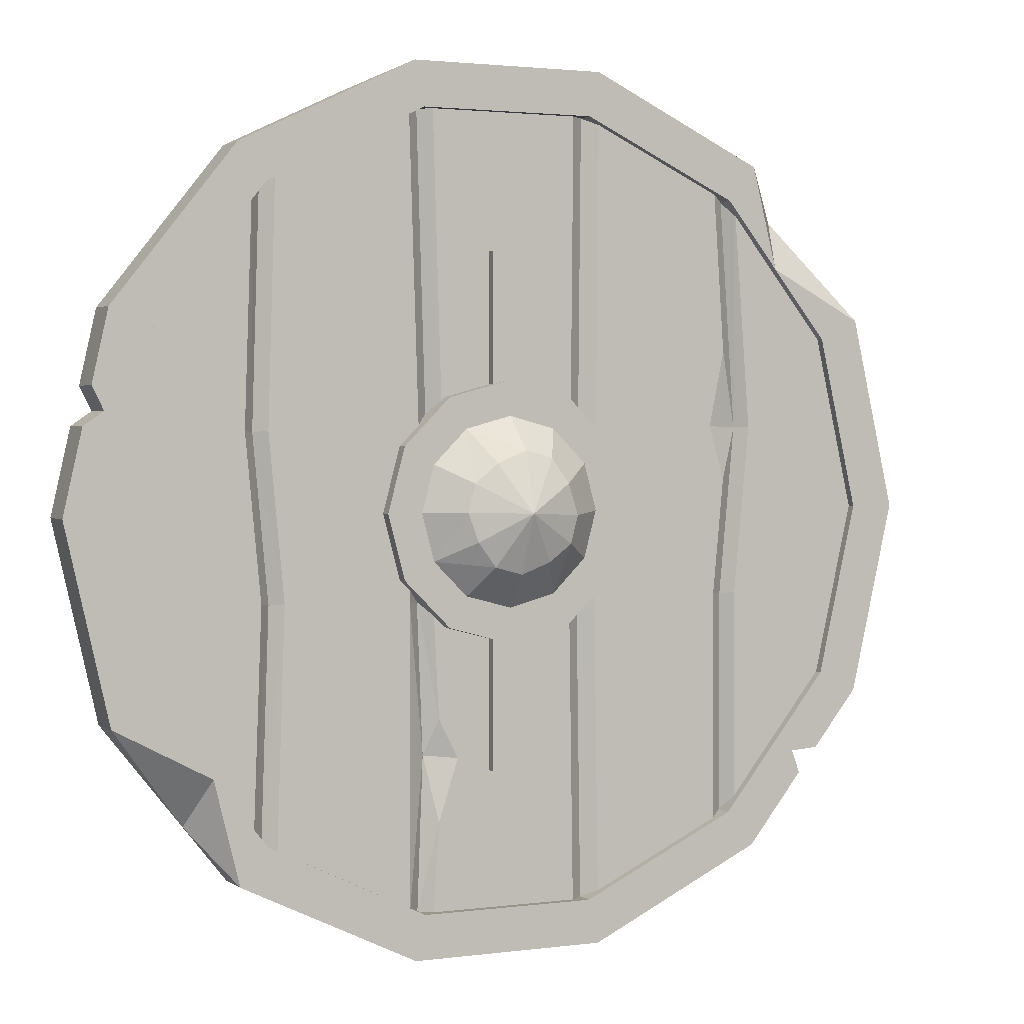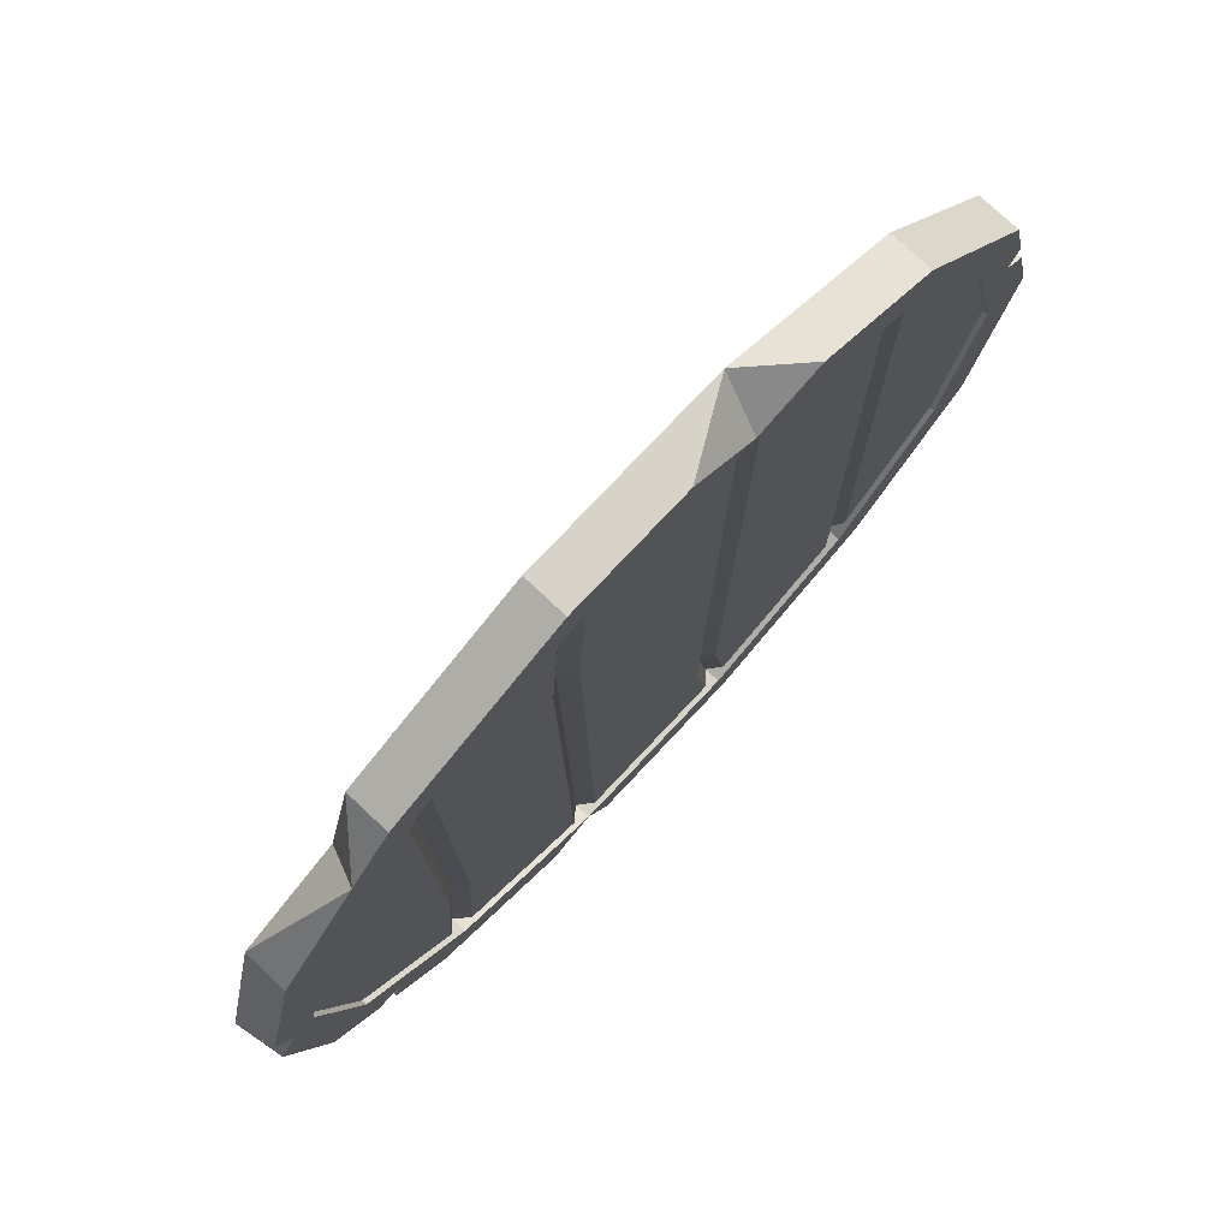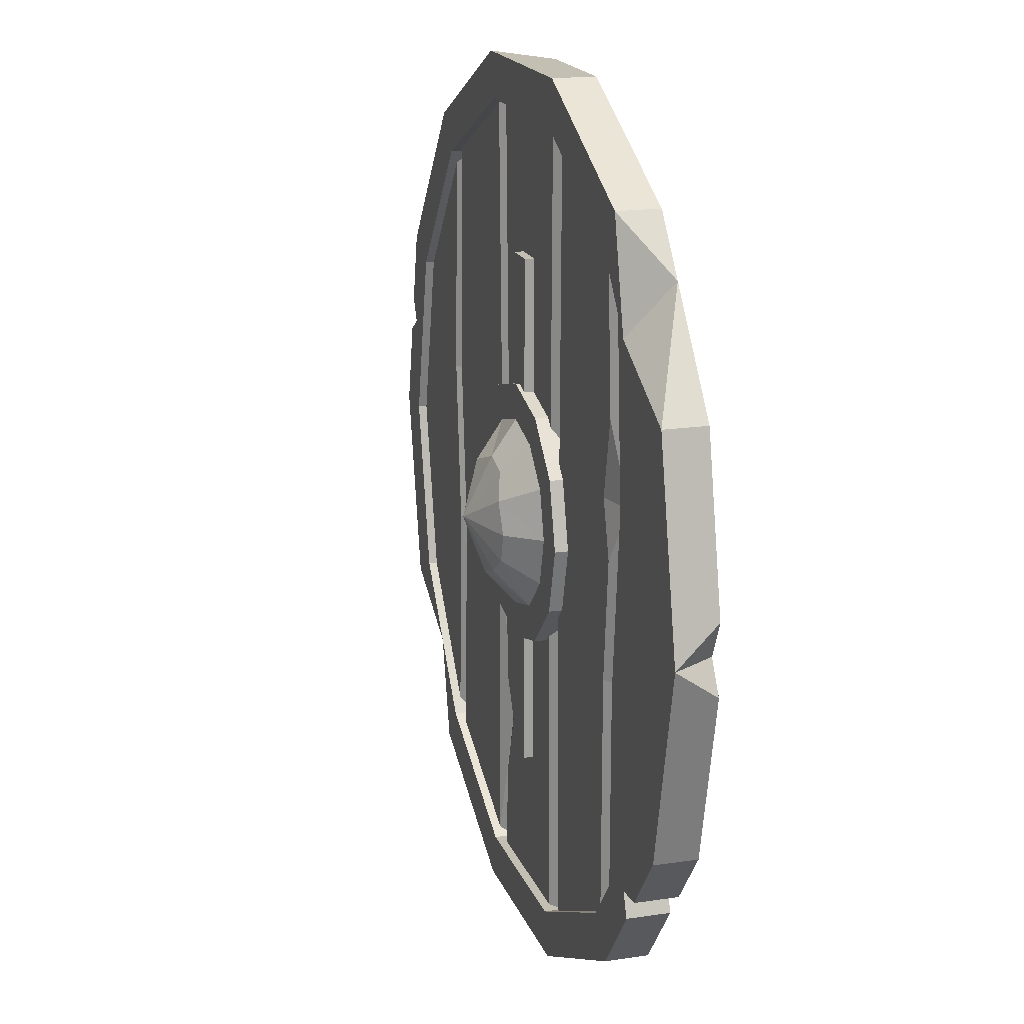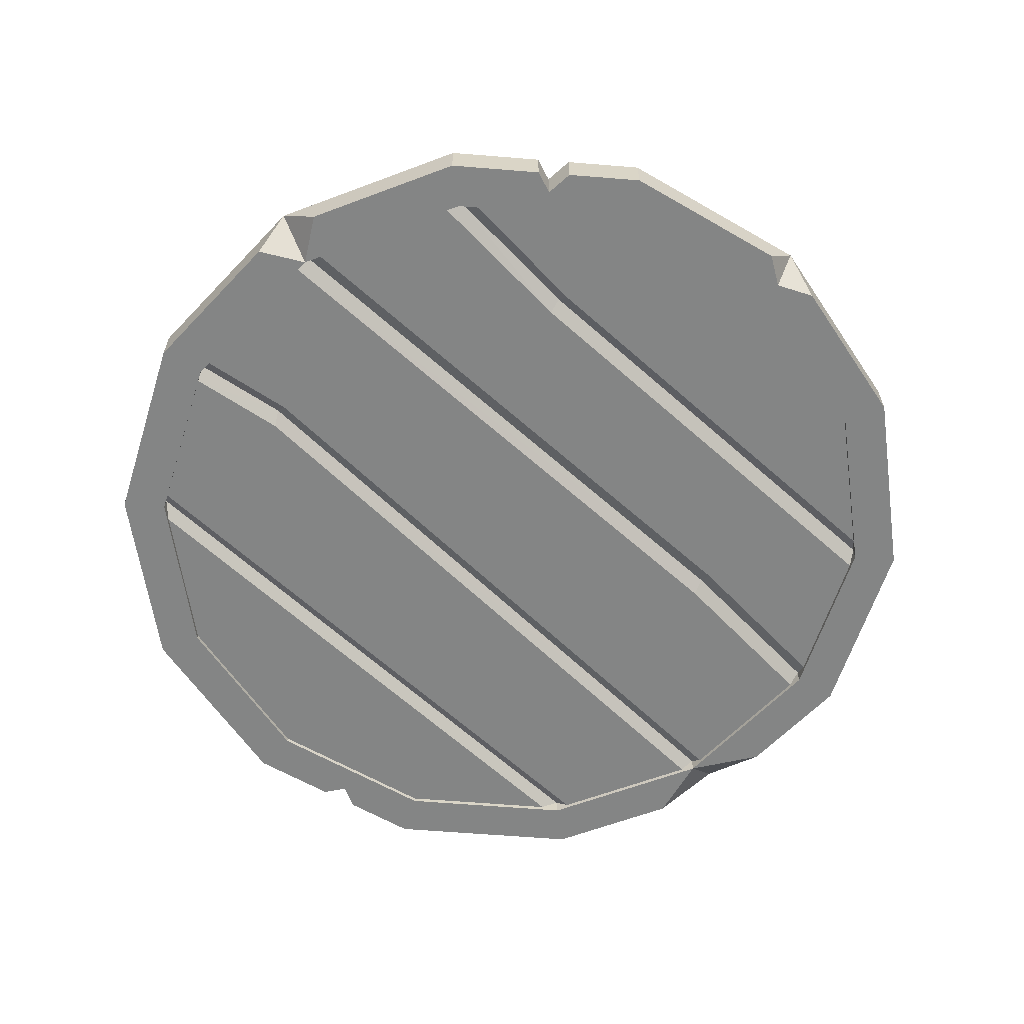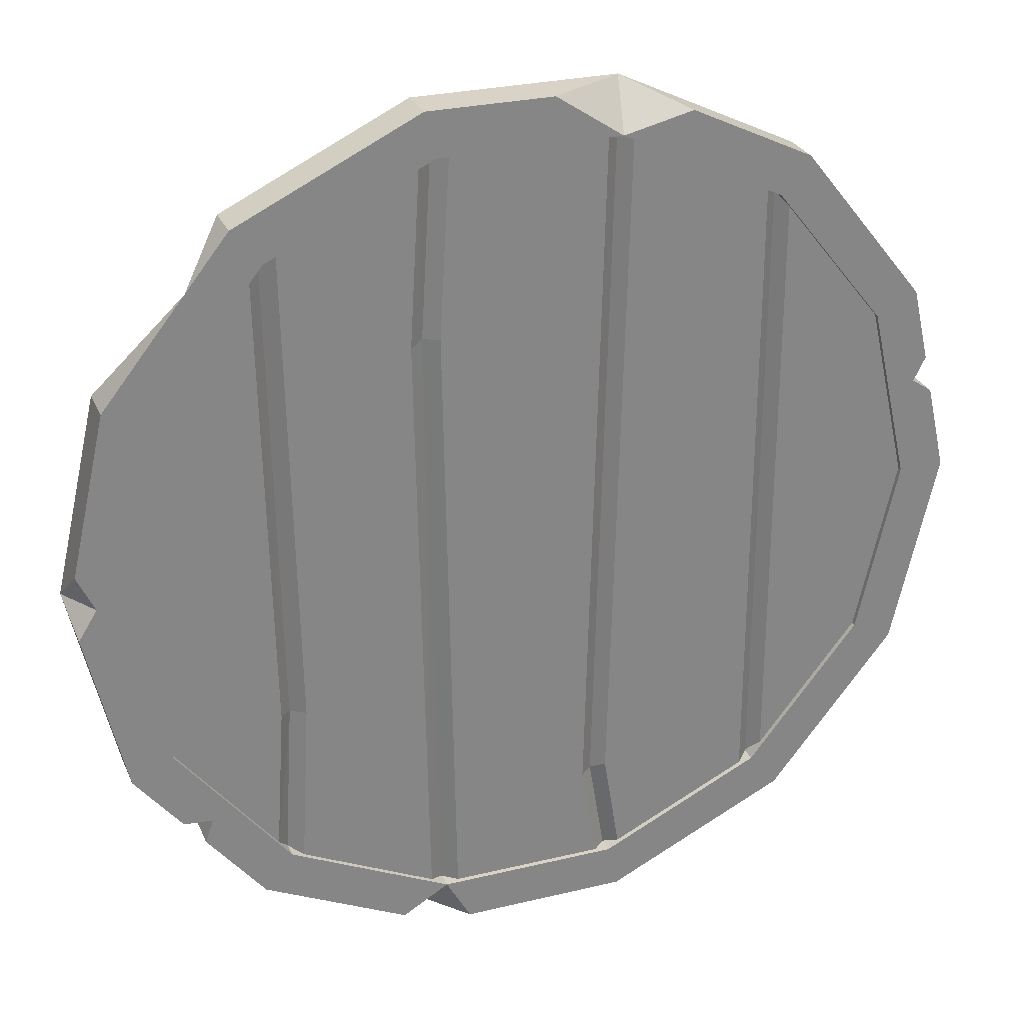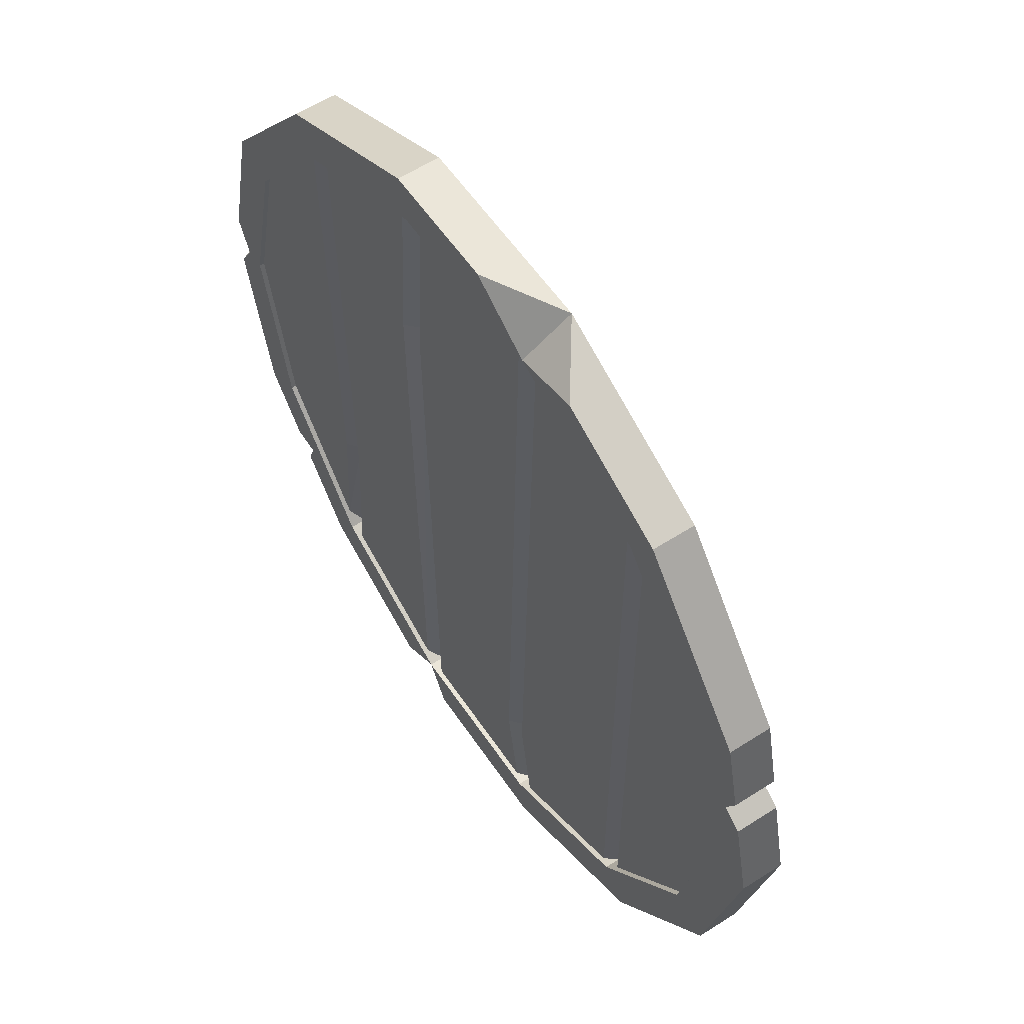
<metadata>
{"format":"obj","ext":"obj","renderer":"f3d","projection":"perspective","resolution":1024,"background":"white","views":[{"elev":2.1,"azim":-25.4,"up":"+Y"},{"elev":76.4,"azim":133.2,"up":"+Y"},{"elev":17.9,"azim":73.7,"up":"+Y"},{"elev":-61.6,"azim":46.7,"up":"+Z"},{"elev":27.8,"azim":159.8,"up":"+Y"},{"elev":57.4,"azim":-123.7,"up":"+Y"}]}
</metadata>
<code>
v 34.14 16.44 3.472
v 23.62 29.62 3.472
v 8.431 36.94 3.472
v -8.431 36.94 6.992
v -23.62 29.62 3.472
v -34.14 16.44 3.472
v -37.89 0 3.472
v -34.14 -16.44 3.472
v -23.62 -29.62 3.472
v -8.431 -36.94 3.472
v 7.574 -33.18 3.472
v 23.62 -29.62 3.472
v 34.14 -16.44 3.472
v 37.89 0 6.992
v 34.14 16.44 6.992
v 23.62 29.62 6.992
v 8.431 36.94 6.992
v -23.62 29.62 6.992
v -34.14 16.44 6.992
v -37.89 0 6.992
v -34.14 -16.44 6.992
v -23.62 -29.62 6.992
v -8.431 -36.94 6.992
v 8.431 -36.94 6.992
v 23.62 -29.62 6.992
v 34.14 -16.44 6.992
v 21.22 26.61 6.992
v 30.67 14.77 6.992
v 7.574 33.18 6.992
v -7.574 33.18 6.992
v -21.22 26.61 6.992
v -30.67 14.77 6.992
v -34.04 0 6.992
v -30.67 -14.77 6.992
v -21.22 -26.61 6.992
v -7.574 -33.18 6.992
v 7.574 -33.18 6.992
v 21.22 -26.61 6.992
v 30.67 -14.77 6.992
v 34.04 0 6.992
v 30.67 14.77 3.472
v 21.22 26.61 3.472
v 7.574 33.18 3.472
v -7.574 33.18 3.472
v -21.22 26.61 3.472
v -30.67 14.77 3.472
v -34.04 0 3.472
v -30.67 -14.77 3.472
v -21.22 -26.61 3.472
v -7.574 -33.18 3.472
v 21.22 -26.61 3.472
v 30.67 -14.77 3.472
v 34.04 0 3.472
v 25.83 20.83 6.992
v 27.21 25.12 3.472
v -1.967 36.94 3.472
v -13.39 34.55 3.472
v -32.26 7.772 3.472
v -35.53 10.31 3.472
v -35.53 10.31 6.992
v -32.26 7.772 6.992
v -36.26 7.154 3.472
v -36.26 7.154 6.992
v -34.54 8.335 6.992
v -34.54 8.335 3.472
v -25.83 -20.83 6.992
v -27.28 -25.04 3.472
v 5.477 -36.94 3.472
v 11.47 -35.47 3.472
v 28.47 -23.55 3.472
v 28.47 -23.55 6.992
v 26.28 -20.26 6.992
v 26.28 -20.26 3.472
v 30.2 -21.38 3.472
v 30.2 -21.38 6.992
v 27.76 -21.58 6.992
v 27.76 -21.58 3.472
v 37.19 3.051 3.472
v 35.74 0 3.472
v 37.31 -2.531 3.472
v 7.589 33.25 4.849
v -7.589 33.25 4.849
v -7.589 -33.25 4.849
v 7.589 -33.25 4.849
v -21.26 26.66 4.849
v -21.26 -26.66 4.849
v 34.1 0 3.9
v 30.73 14.8 3.9
v 21.26 26.66 4.849
v 21.26 -26.66 4.849
v 30.73 -14.8 3.9
v -30.73 14.8 3.9
v -34.1 0 3.9
v -30.73 -14.8 3.9
v -20.23 27.16 3.9
v -20.23 -27.16 3.9
v -8.63 32.75 3.9
v -8.63 -32.75 3.9
v -6.52 33.25 3.9
v -6.52 -33.25 3.9
v 6.403 33.25 3.9
v 6.403 -33.25 3.9
v 8.803 32.66 3.9
v 8.803 -32.66 3.9
v 20.09 27.23 3.9
v 20.09 -27.23 3.9
v 22.21 25.48 3.9
v 22.21 -25.48 3.9
v -22.21 -25.48 3.9
v -22.21 25.48 3.9
v 21.44 -13.14 3.9
v 20.49 -13.31 4.849
v 19.32 -13.23 3.9
v 9.688 17.88 3.9
v 8.474 18.12 4.849
v 7.288 18.24 3.9
v -5.155 -24.95 3.9
v -6.224 -24.94 4.849
v -7.265 -24.29 3.9
v -1.428 -21.66 7.033
v 1.428 -21.66 7.033
v -1.428 21.64 7.033
v 1.428 21.64 7.033
v -1.428 21.64 6.121
v 1.428 21.64 6.121
v -1.428 -21.66 6.121
v 1.428 -21.66 6.121
v 9.514 5.493 5.172
v 5.493 9.514 5.172
v 0 10.99 5.172
v -5.493 9.514 5.172
v -9.514 5.493 5.172
v -10.99 1.2e-05 5.172
v -9.514 -5.493 5.172
v -5.493 -9.514 5.172
v 0 -10.99 5.172
v 5.493 -9.514 5.172
v 9.514 -5.493 5.172
v 10.99 1.2e-05 5.172
v 9.514 5.493 7.348
v 5.493 9.514 7.348
v 0 10.99 7.348
v -5.493 9.514 7.348
v -9.514 5.493 7.348
v -10.99 1.2e-05 7.348
v -9.514 -5.493 7.348
v -5.493 -9.514 7.348
v 0 -10.99 7.348
v 5.493 -9.514 7.348
v 9.514 -5.493 7.348
v 10.99 1.2e-05 7.348
v 6.917 3.994 7.348
v 3.994 6.917 7.348
v 0 7.987 7.348
v -3.994 6.917 7.348
v -6.917 3.994 7.348
v -7.987 1.2e-05 7.348
v -6.917 -3.994 7.348
v -3.994 -6.917 7.348
v 0 -7.987 7.348
v 3.994 -6.917 7.348
v 6.917 -3.994 7.348
v 7.987 1.2e-05 7.348
v 4.113 2.375 10.01
v 2.799 4.505 9.518
v 0 6e-06 11.86
v 0.4243 5.142 9.518
v -2.375 4.113 10.01
v -4.293 2.443 9.804
v -4.93 0.06796 9.804
v -4.113 -2.375 10.01
v -2.523 -4.451 9.937
v -0.1482 -5.087 9.937
v 2.375 -4.113 10.01
v 4.383 -2.641 9.879
v 5.02 -0.2661 9.879
v 7.589 33.25 5.308
v -7.589 33.25 5.308
v -7.589 -33.25 5.308
v 7.589 -33.25 5.308
v -21.26 26.66 5.308
v -21.26 -26.66 5.308
v 34.1 6e-06 6.258
v 30.73 14.8 6.258
v 21.26 26.66 5.308
v 21.26 -26.66 5.308
v 30.73 -14.8 6.258
v -30.73 14.8 6.258
v -34.1 6e-06 6.258
v -30.73 -14.8 6.258
v -20.23 27.16 6.258
v -20.23 -27.16 6.258
v -8.63 32.75 6.258
v -8.63 -32.75 6.258
v -6.52 33.25 6.258
v -6.52 -33.25 6.258
v 6.403 33.25 6.258
v 6.403 -33.25 6.258
v 8.803 32.66 6.258
v 8.803 -32.66 6.258
v 20.09 27.23 6.258
v 20.09 -27.23 6.258
v 22.21 25.48 6.258
v 22.21 -25.48 6.258
v -22.21 -25.48 6.258
v -22.21 25.48 6.258
v -32.41 7.398 6.258
v -22.85 6.757 6.258
v -21.9 6.69 5.308
v -20.87 6.757 6.258
v -7.813 6.893 6.258
v -6.772 6.827 5.308
v -5.703 6.893 6.258
v 6.159 7.521 6.258
v 7.345 7.455 5.308
v 8.559 7.521 6.258
v 19.69 7.121 6.258
v 22.64 6.99 5.308
v 23.59 7.057 6.258
v 32.41 7.398 6.258
v 32.41 -7.398 6.258
v 22.21 -7.398 6.258
v 21.26 -7.544 5.308
v 20.09 -7.398 6.258
v 8.441 -8.203 6.258
v 7.227 -8.349 5.308
v 6.041 -8.203 6.258
v -6.52 -7.398 6.258
v -7.589 -7.544 5.308
v -8.63 -7.398 6.258
v -19.54 -7.153 6.258
v -20.57 -7.299 5.308
v -21.52 -7.153 6.258
v -32.41 -7.398 6.258
v -7.094 -20.19 5.308
v -6.025 -17.13 6.258
v -6.025 -25.73 6.258
v -4.309 -20.45 6.258
v 21.04 2.527 6.258
v 21.03 13.56 6.258
f 2 3 16
f 16 3 17
f 3 56 17
f 17 56 4
f 4 57 18
f 18 57 5
f 5 6 18
f 18 6 19
f 6 59 19
f 19 59 60
f 7 8 20
f 20 8 21
f 22 67 9
f 9 10 22
f 22 10 23
f 24 68 11
f 11 69 24
f 12 70 25
f 25 70 71
f 13 80 26
f 26 80 14
f 14 78 15
f 15 78 1
f 54 55 16
f 16 17 27
f 27 17 29
f 17 4 29
f 29 4 30
f 4 18 30
f 30 18 31
f 18 19 31
f 31 19 32
f 19 60 32
f 32 60 61
f 20 21 33
f 33 21 34
f 21 66 34
f 22 23 35
f 35 23 36
f 23 24 36
f 36 24 37
f 24 25 37
f 37 25 38
f 25 71 38
f 38 71 72
f 26 14 39
f 39 14 40
f 14 15 40
f 40 15 28
f 2 55 42
f 42 55 41
f 55 1 41
f 3 2 43
f 43 2 42
f 44 56 43
f 43 56 3
f 5 57 45
f 45 57 44
f 6 5 46
f 46 5 45
f 58 59 46
f 46 59 6
f 8 7 48
f 48 7 47
f 9 67 49
f 49 67 48
f 67 8 48
f 10 9 50
f 50 9 49
f 73 70 51
f 51 70 12
f 13 52 80
f 53 79 52
f 79 80 52
f 1 78 41
f 53 41 79
f 78 79 41
f 28 54 41
f 41 54 42
f 54 27 42
f 27 29 42
f 42 29 43
f 29 30 43
f 43 30 44
f 30 31 44
f 44 31 45
f 31 32 45
f 45 32 46
f 32 61 46
f 46 61 58
f 33 34 47
f 47 34 48
f 34 66 48
f 48 66 49
f 66 35 49
f 35 36 49
f 49 36 50
f 36 37 50
f 50 37 11
f 37 38 11
f 11 38 51
f 38 72 51
f 51 72 73
f 39 40 52
f 52 40 53
f 40 28 53
f 53 28 41
f 54 16 27
f 15 54 28
f 1 55 15
f 16 55 2
f 15 55 54
f 4 56 44
f 44 57 4
f 58 62 65
f 64 65 63
f 63 65 62
f 61 64 63
f 7 62 47
f 47 62 58
f 63 62 20
f 20 62 7
f 61 63 33
f 33 63 20
f 61 33 58
f 58 33 47
f 61 60 64
f 60 59 64
f 64 59 65
f 58 65 59
f 66 22 35
f 8 67 21
f 21 67 66
f 66 67 22
f 10 68 23
f 23 68 24
f 11 68 50
f 50 68 10
f 12 69 51
f 51 69 11
f 24 69 25
f 25 69 12
f 76 77 75
f 75 77 74
f 72 76 75
f 73 74 77
f 75 74 26
f 26 74 13
f 72 75 39
f 39 75 26
f 73 72 52
f 52 72 39
f 13 74 52
f 52 74 73
f 72 71 76
f 71 70 76
f 76 70 77
f 73 77 70
f 79 78 14
f 14 80 79
f 115 116 81
f 81 116 101
f 118 119 82
f 82 119 97
f 107 88 111
f 88 87 111
f 87 91 111
f 91 108 111
f 109 94 110
f 94 93 110
f 93 92 110
f 112 113 89
f 89 113 105
f 96 86 95
f 95 86 85
f 97 119 95
f 98 96 119
f 96 95 119
f 117 118 99
f 99 118 82
f 100 117 102
f 102 117 116
f 99 101 117
f 117 101 116
f 114 115 103
f 103 115 81
f 103 105 114
f 105 113 114
f 104 114 106
f 106 114 113
f 111 112 107
f 107 112 89
f 86 109 85
f 85 109 110
f 90 112 108
f 108 112 111
f 106 113 90
f 90 113 112
f 84 115 104
f 104 115 114
f 84 102 115
f 115 102 116
f 83 118 100
f 100 118 117
f 83 98 118
f 118 98 119
f 120 121 122
f 122 121 123
f 122 123 124
f 124 123 125
f 124 125 126
f 126 125 127
f 126 127 120
f 120 127 121
f 121 127 123
f 123 127 125
f 126 120 124
f 124 120 122
f 128 129 140
f 140 129 141
f 129 130 141
f 141 130 142
f 130 131 142
f 142 131 143
f 131 132 143
f 143 132 144
f 132 133 144
f 144 133 145
f 133 134 145
f 145 134 146
f 134 135 146
f 146 135 147
f 135 136 147
f 147 136 148
f 136 137 148
f 148 137 149
f 137 138 149
f 149 138 150
f 138 139 150
f 150 139 151
f 139 128 151
f 151 128 140
f 164 165 166
f 165 167 166
f 167 168 166
f 168 169 166
f 169 170 166
f 170 171 166
f 171 172 166
f 172 173 166
f 173 174 166
f 174 175 166
f 175 176 166
f 176 164 166
f 140 141 152
f 152 141 153
f 141 142 153
f 153 142 154
f 142 143 154
f 154 143 155
f 143 144 155
f 155 144 156
f 144 145 156
f 156 145 157
f 145 146 157
f 157 146 158
f 146 147 158
f 158 147 159
f 147 148 159
f 159 148 160
f 148 149 160
f 160 149 161
f 149 150 161
f 161 150 162
f 150 151 162
f 162 151 163
f 151 140 163
f 163 140 152
f 153 165 152
f 152 165 164
f 154 167 153
f 153 167 165
f 154 155 167
f 167 155 168
f 156 169 155
f 155 169 168
f 157 170 156
f 156 170 169
f 157 158 170
f 170 158 171
f 159 172 158
f 158 172 171
f 160 173 159
f 159 173 172
f 160 161 173
f 173 161 174
f 162 175 161
f 161 175 174
f 163 176 162
f 162 176 175
f 152 164 163
f 163 164 176
f 215 177 214
f 214 177 197
f 211 212 193
f 193 212 178
f 220 184 219
f 219 184 203
f 207 208 188
f 188 208 206
f 218 185 240
f 240 185 201
f 209 210 181
f 181 210 191
f 210 211 191
f 191 211 193
f 212 213 178
f 178 213 195
f 213 214 195
f 195 214 197
f 216 199 215
f 215 199 177
f 199 216 201
f 201 216 240
f 216 217 240
f 219 203 218
f 218 203 185
f 208 209 206
f 206 209 181
f 205 233 190
f 190 233 234
f 182 232 205
f 205 232 233
f 192 231 182
f 182 231 232
f 194 230 192
f 192 230 231
f 179 235 194
f 194 235 230
f 235 229 230
f 235 236 229
f 229 236 228
f 228 236 227
f 227 236 198
f 236 238 198
f 238 237 198
f 198 237 196
f 180 226 198
f 198 226 227
f 225 226 200
f 200 226 180
f 224 225 202
f 202 225 200
f 223 224 186
f 186 224 202
f 222 223 204
f 204 223 186
f 221 222 187
f 187 222 204
f 222 221 219
f 221 183 219
f 183 220 219
f 223 222 218
f 218 222 219
f 224 223 239
f 239 223 218
f 225 224 216
f 224 239 216
f 239 217 216
f 226 225 215
f 215 225 216
f 226 215 227
f 227 215 214
f 228 227 213
f 213 227 214
f 229 228 212
f 212 228 213
f 229 212 230
f 230 212 211
f 230 211 231
f 231 211 210
f 232 231 209
f 209 231 210
f 232 209 233
f 233 209 208
f 233 208 234
f 234 208 189
f 208 207 189
f 196 237 179
f 179 237 235
f 235 238 236
f 235 237 238
f 239 218 217
f 217 218 240

</code>
